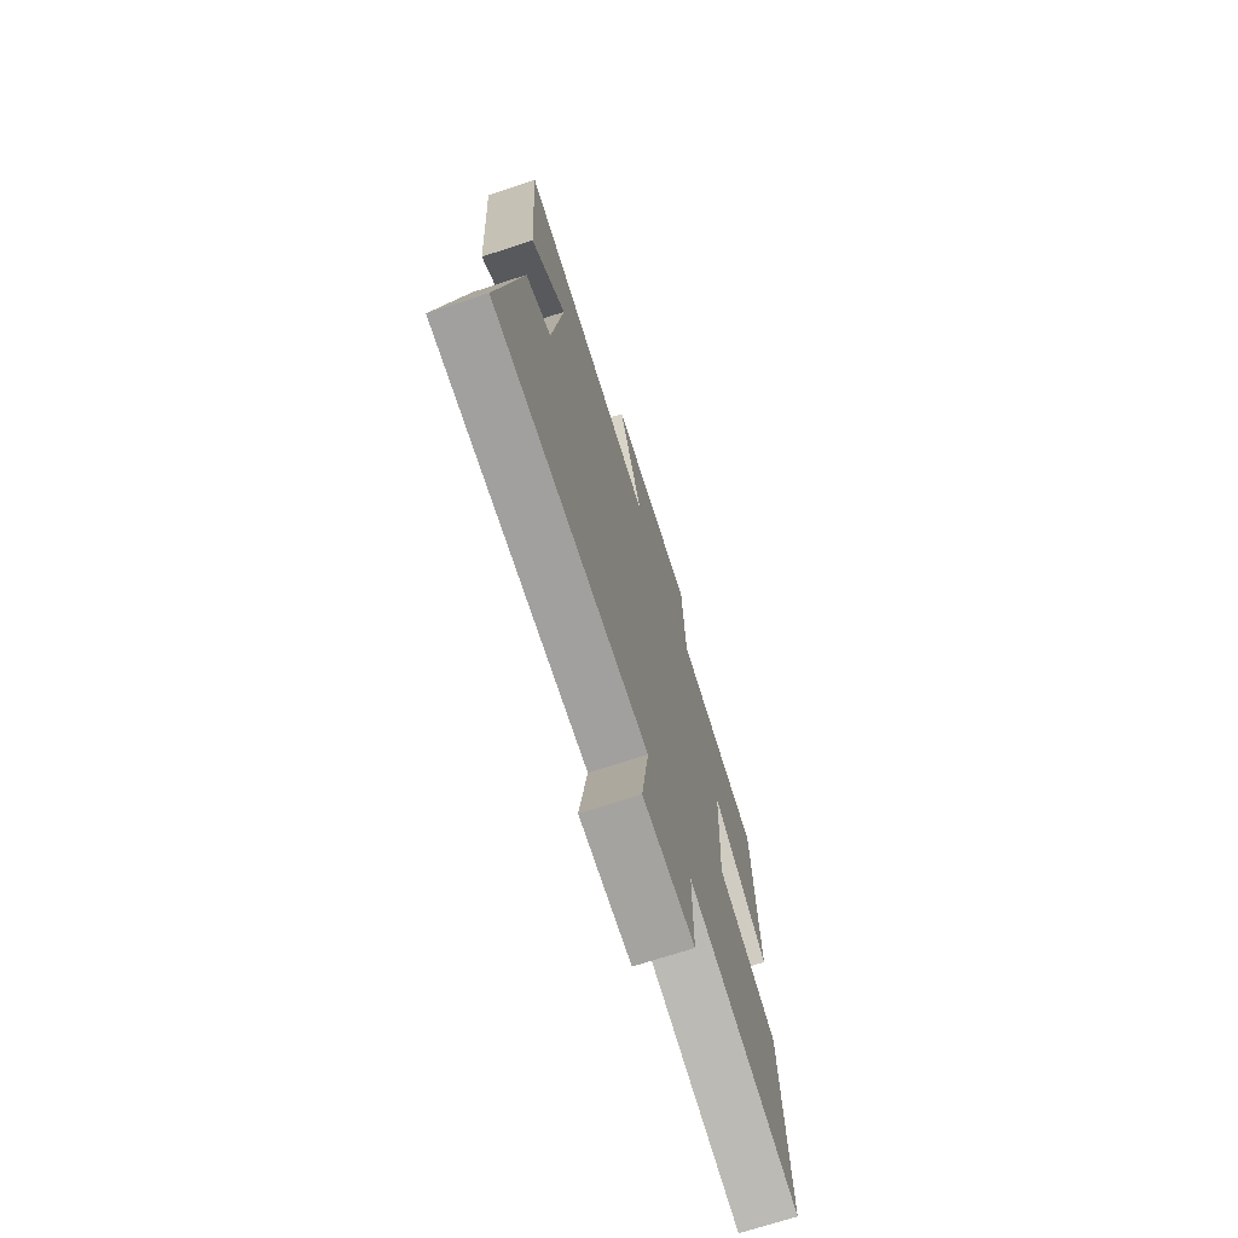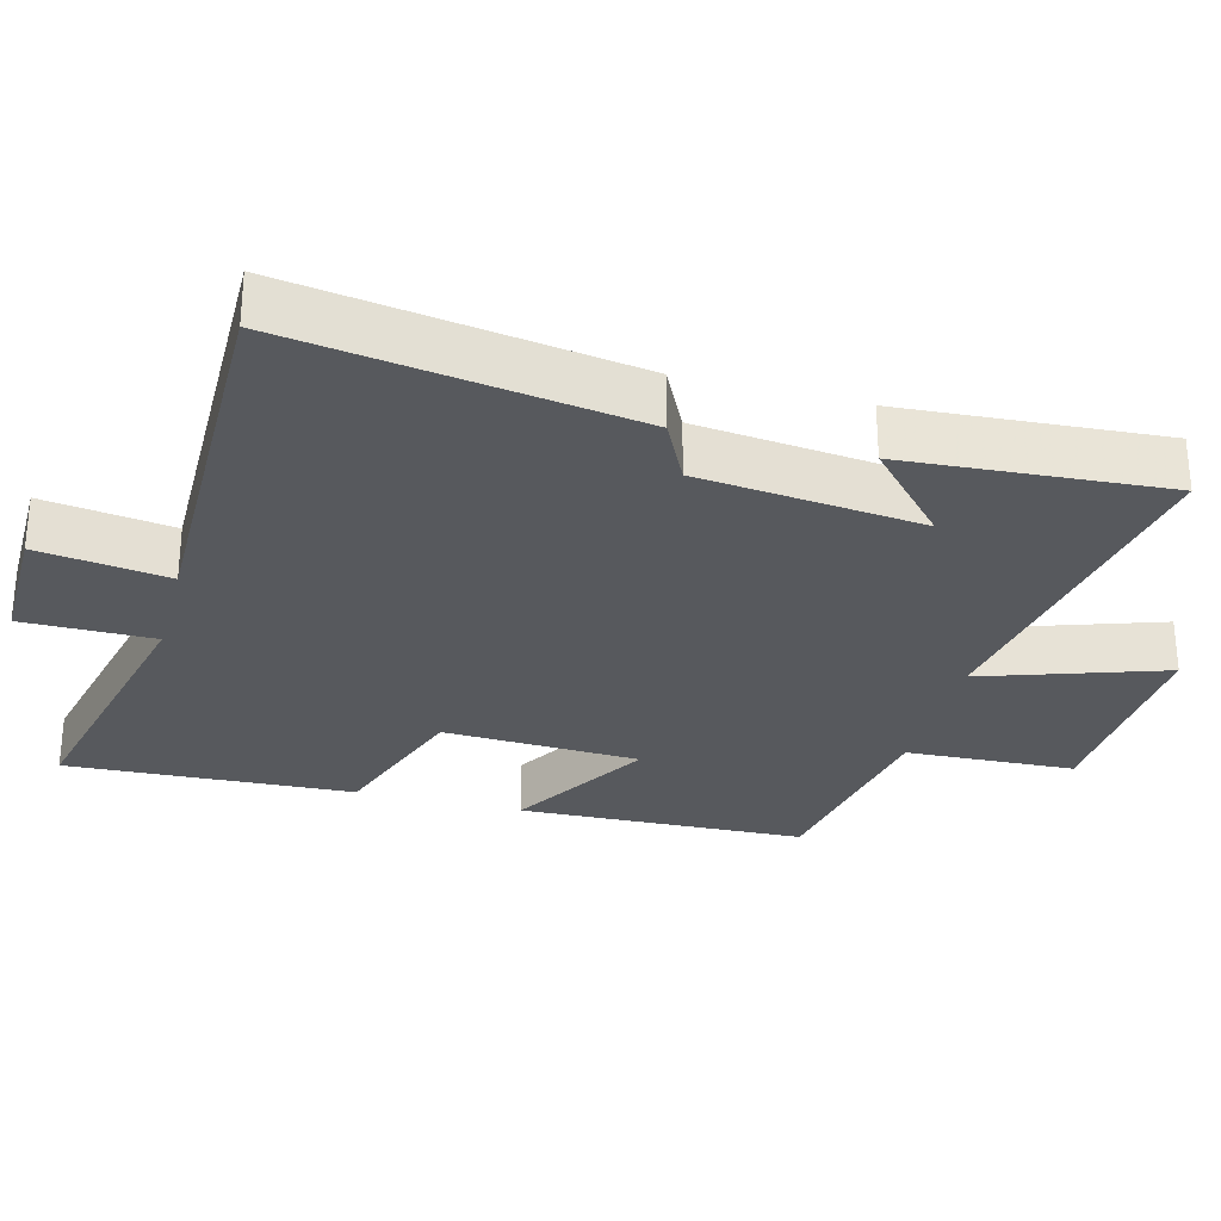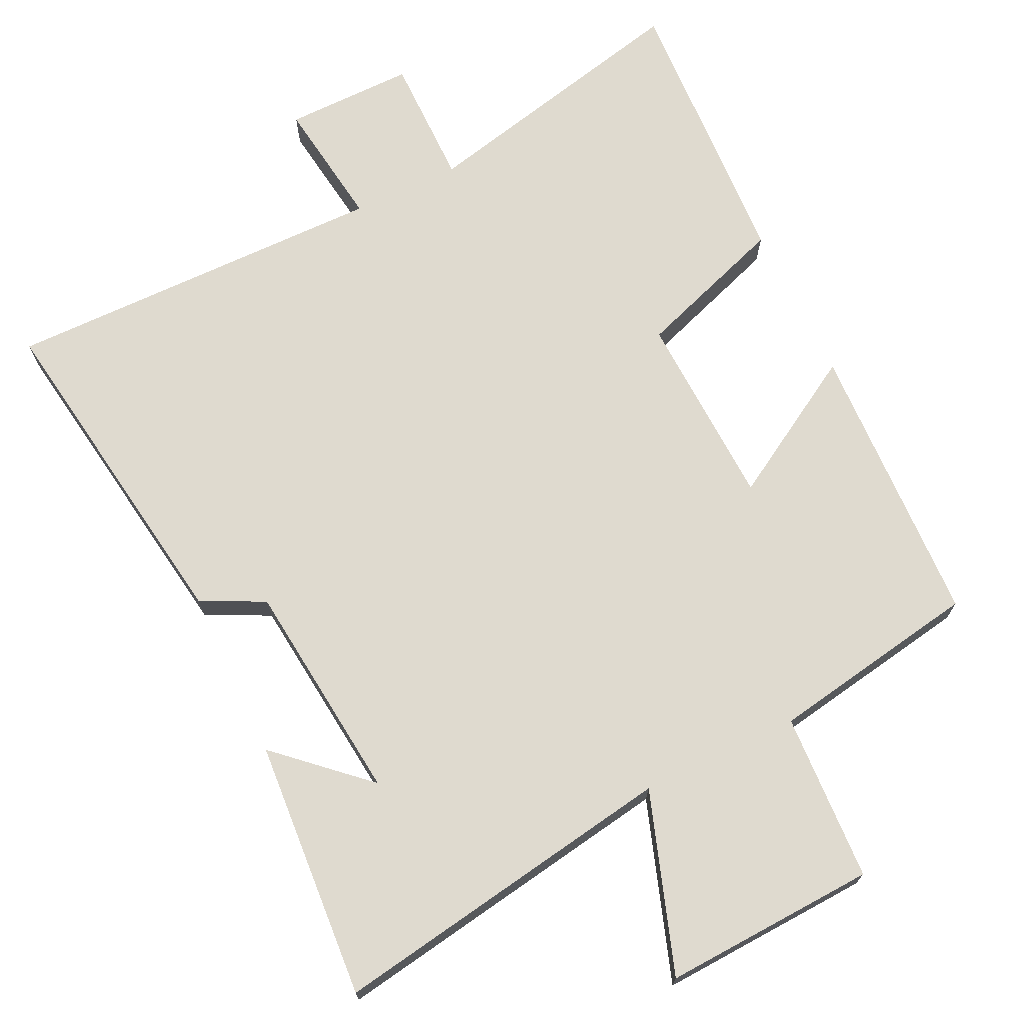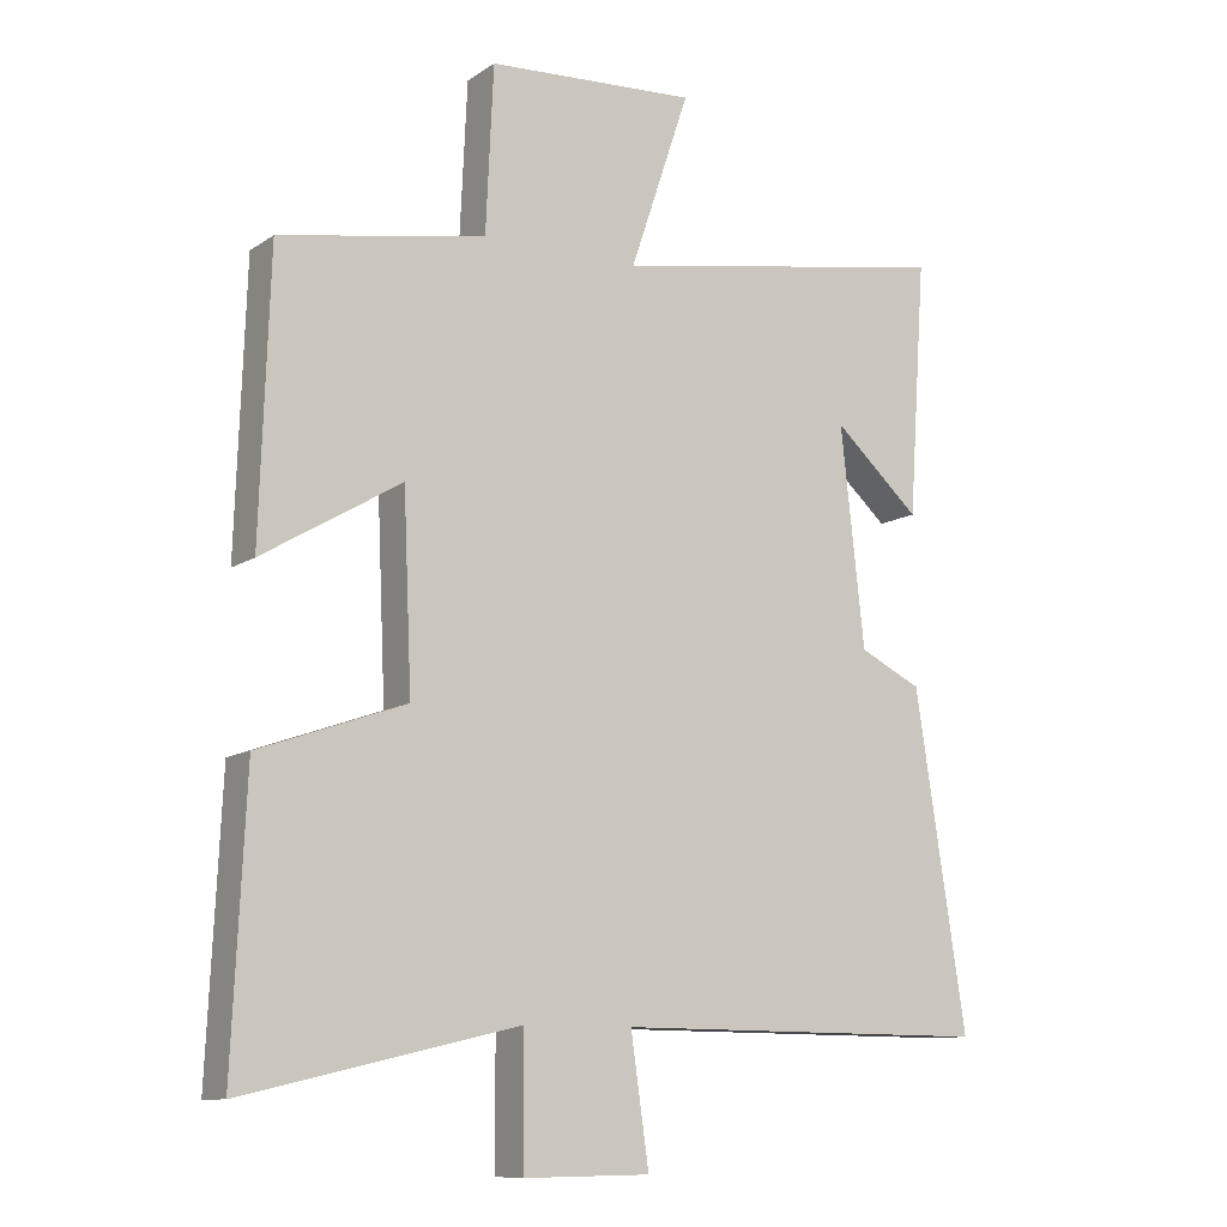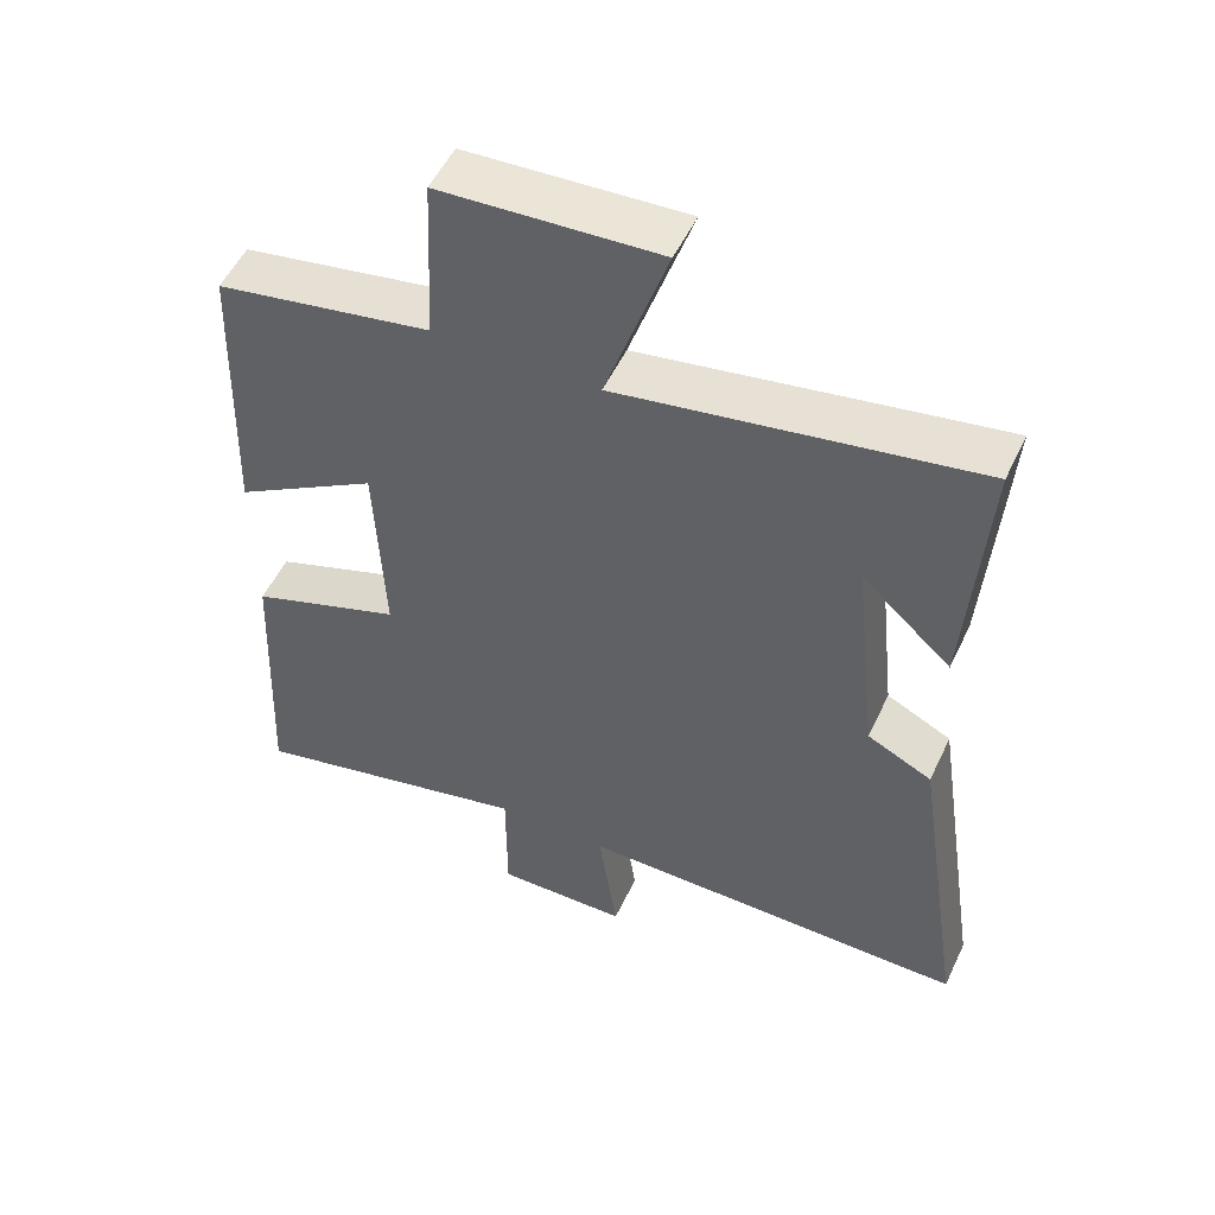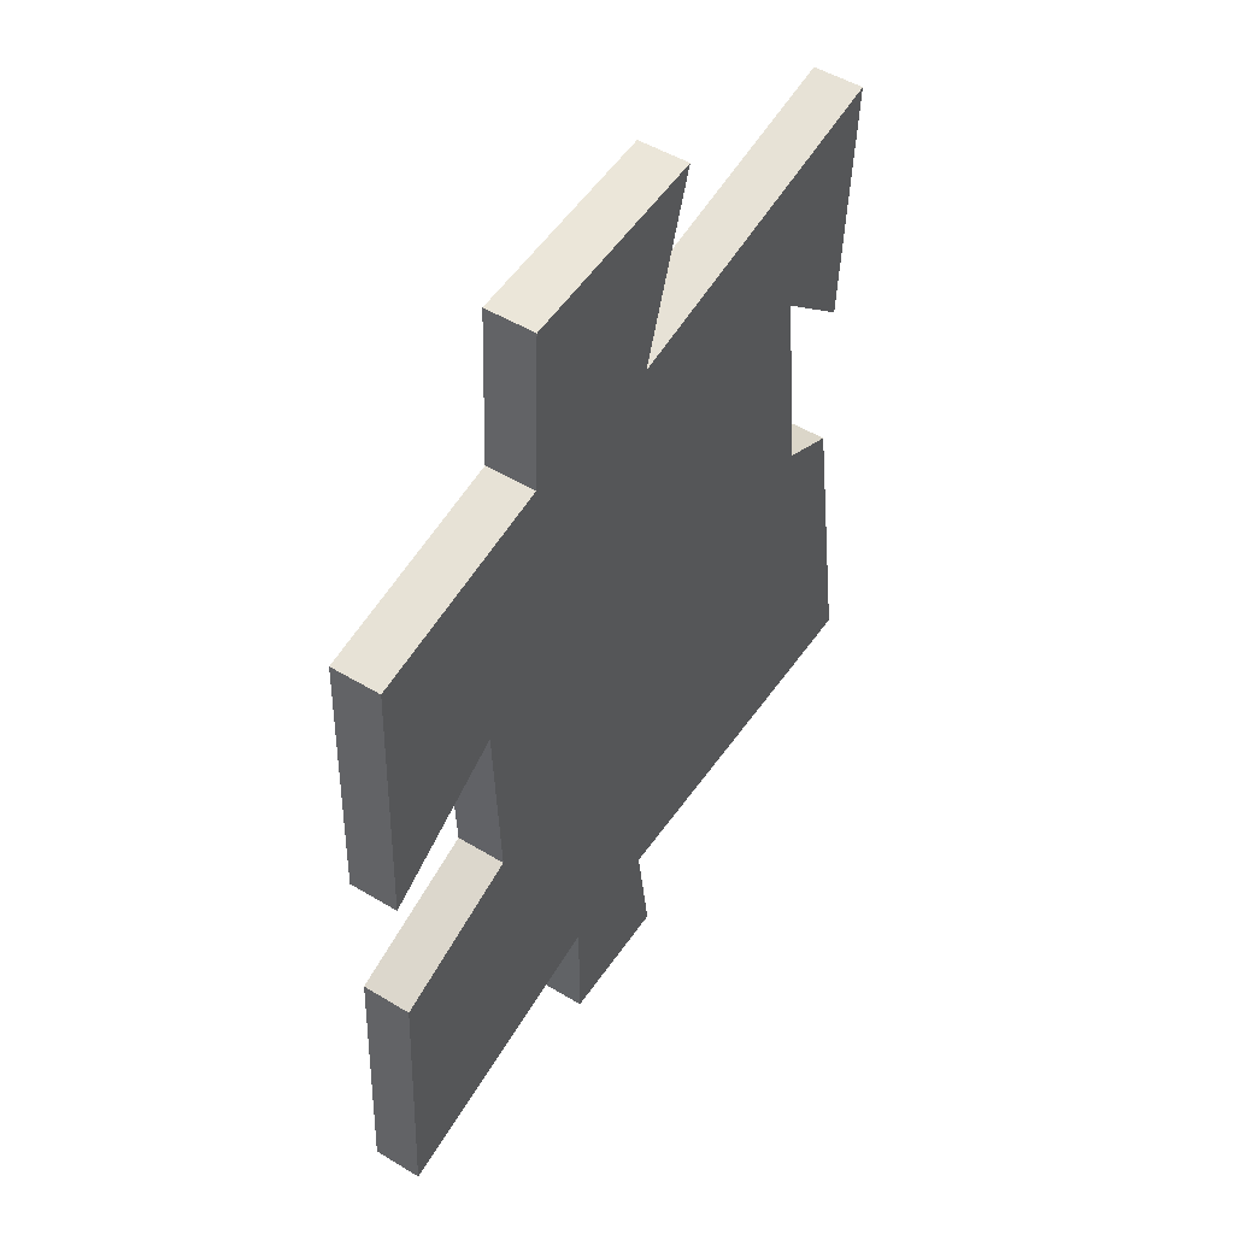
<metadata>
{"format":"obj","ext":"obj","renderer":"f3d","projection":"perspective","resolution":1024,"background":"white","views":[{"elev":-72.2,"azim":-72.0,"up":"+Z"},{"elev":-29.0,"azim":-104.8,"up":"+Y"},{"elev":70.8,"azim":-25.5,"up":"+Y"},{"elev":-10.6,"azim":147.7,"up":"+Z"},{"elev":52.6,"azim":-155.1,"up":"+Z"},{"elev":50.6,"azim":123.4,"up":"+Z"}]}
</metadata>
<code>
v 0.486 0.07 0.448
v 0.5 0.07 0.044
v 0.301 0.07 0.162
v 0.289 0.07 -0.114
v 0.5 0.07 -0.188
v 0.519 0.07 -0.591
v 0.125 0.07 -0.5
v 0.125 0.07 -0.684
v -0.057 0.07 -0.682
v -0.031 0.07 -0.5
v -0.573 0.07 -0.504
v -0.5 0.07 -0.027
v -0.411 0.07 0.017
v -0.377 0.07 0.329
v -0.5 0.07 0.217
v -0.525 0.07 0.582
v -0.036 0.07 0.5
v -0.121 0.07 0.753
v 0.179 0.07 0.737
v 0.19 0.07 0.5
v 0.486 0 0.448
v 0.5 0 0.044
v 0.301 0 0.162
v 0.289 0 -0.114
v 0.5 0 -0.188
v 0.519 0 -0.591
v 0.125 0 -0.5
v 0.125 0 -0.684
v -0.057 0 -0.682
v -0.031 0 -0.5
v -0.573 0 -0.504
v -0.5 0 -0.027
v -0.411 0 0.017
v -0.377 0 0.329
v -0.5 0 0.217
v -0.525 0 0.582
v -0.036 0 0.5
v -0.121 0 0.753
v 0.179 0 0.737
v 0.19 0 0.5
f 17 18 19 20
f 1 2 3
f 20 1 3
f 17 20 3
f 16 17 3 4
f 14 15 16
f 14 16 4
f 13 14 4
f 13 4 5
f 12 13 5
f 11 12 5
f 10 11 5
f 7 8 9 10
f 7 10 5
f 5 6 7
f 40 39 38 37
f 23 22 21
f 23 21 40
f 23 40 37
f 24 23 37 36
f 36 35 34
f 24 36 34
f 24 34 33
f 25 24 33
f 25 33 32
f 25 32 31
f 25 31 30
f 30 29 28 27
f 25 30 27
f 27 26 25
f 1 21 22 2
f 2 22 23 3
f 3 23 24 4
f 4 24 25 5
f 5 25 26 6
f 6 26 27 7
f 7 27 28 8
f 8 28 29 9
f 9 29 30 10
f 10 30 31 11
f 11 31 32 12
f 12 32 33 13
f 13 33 34 14
f 14 34 35 15
f 15 35 36 16
f 16 36 37 17
f 17 37 38 18
f 18 38 39 19
f 19 39 40 20
f 20 40 21 1

</code>
